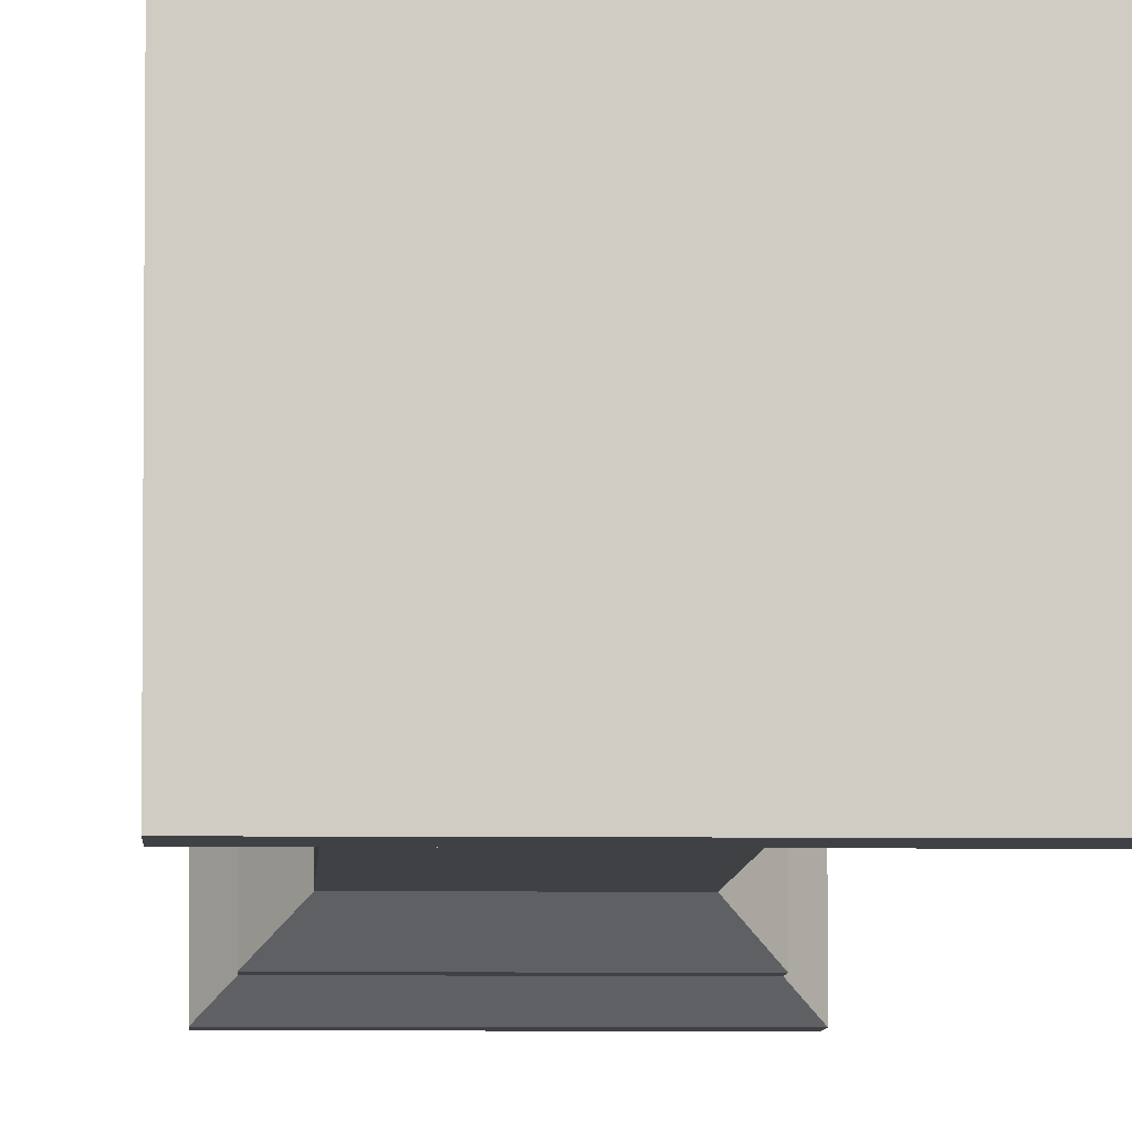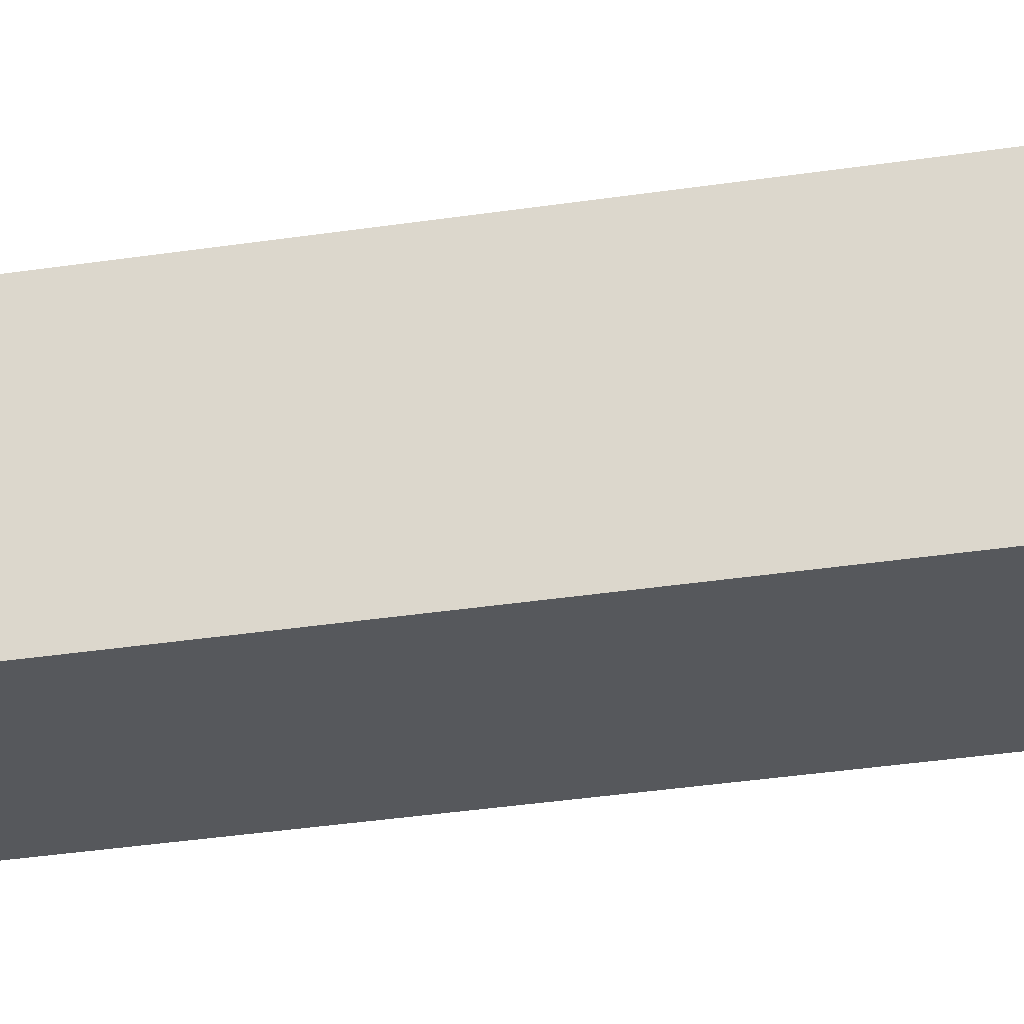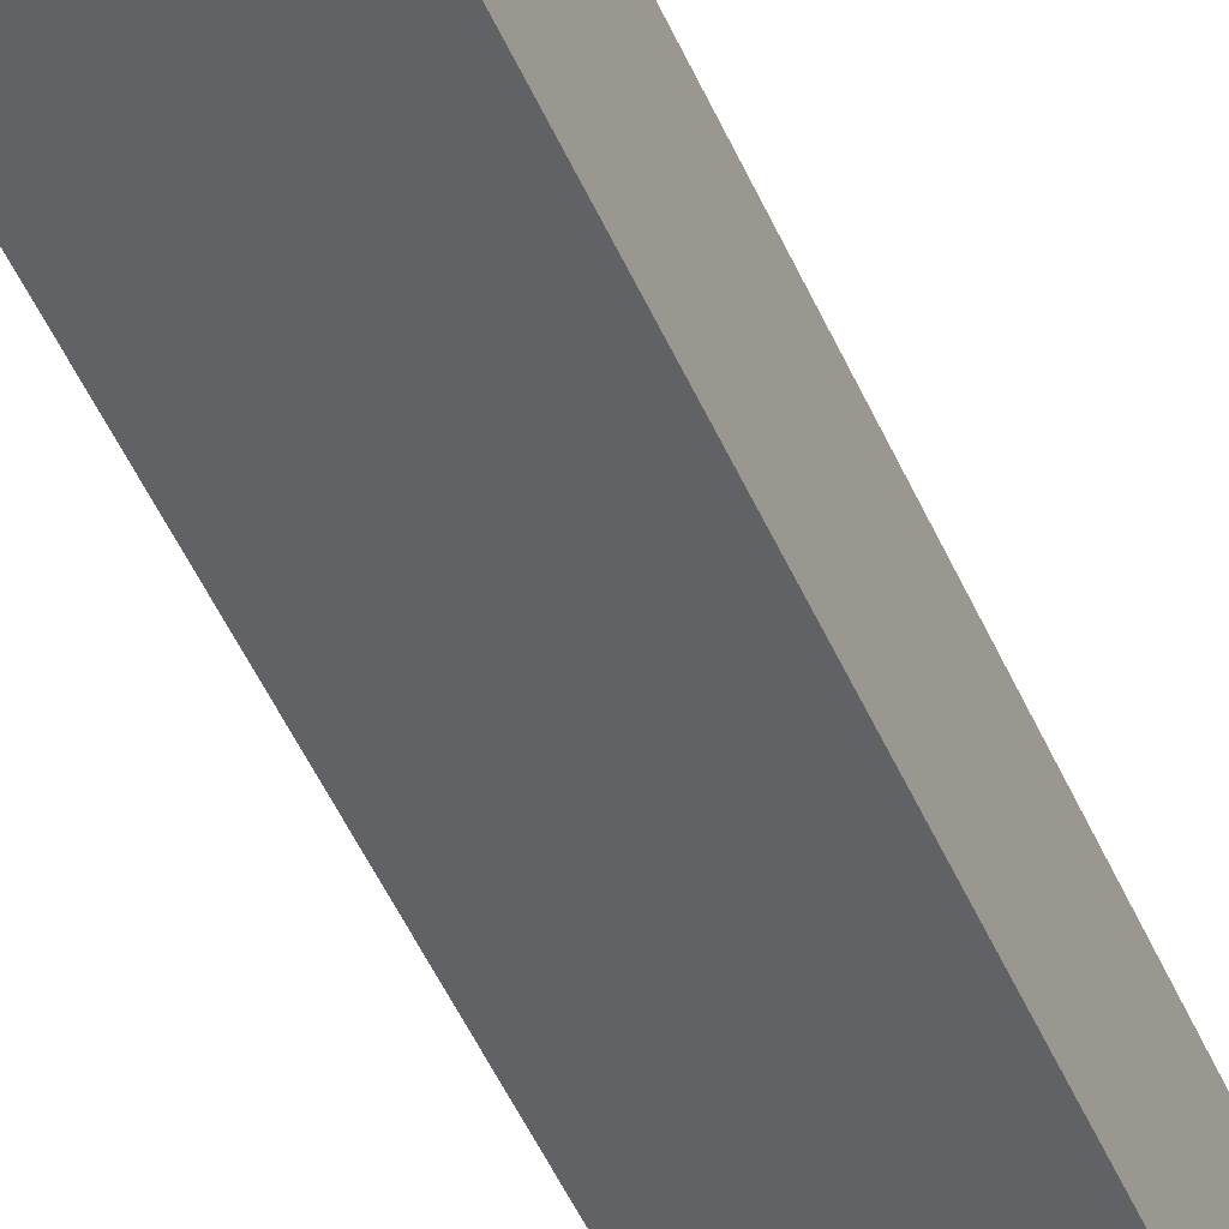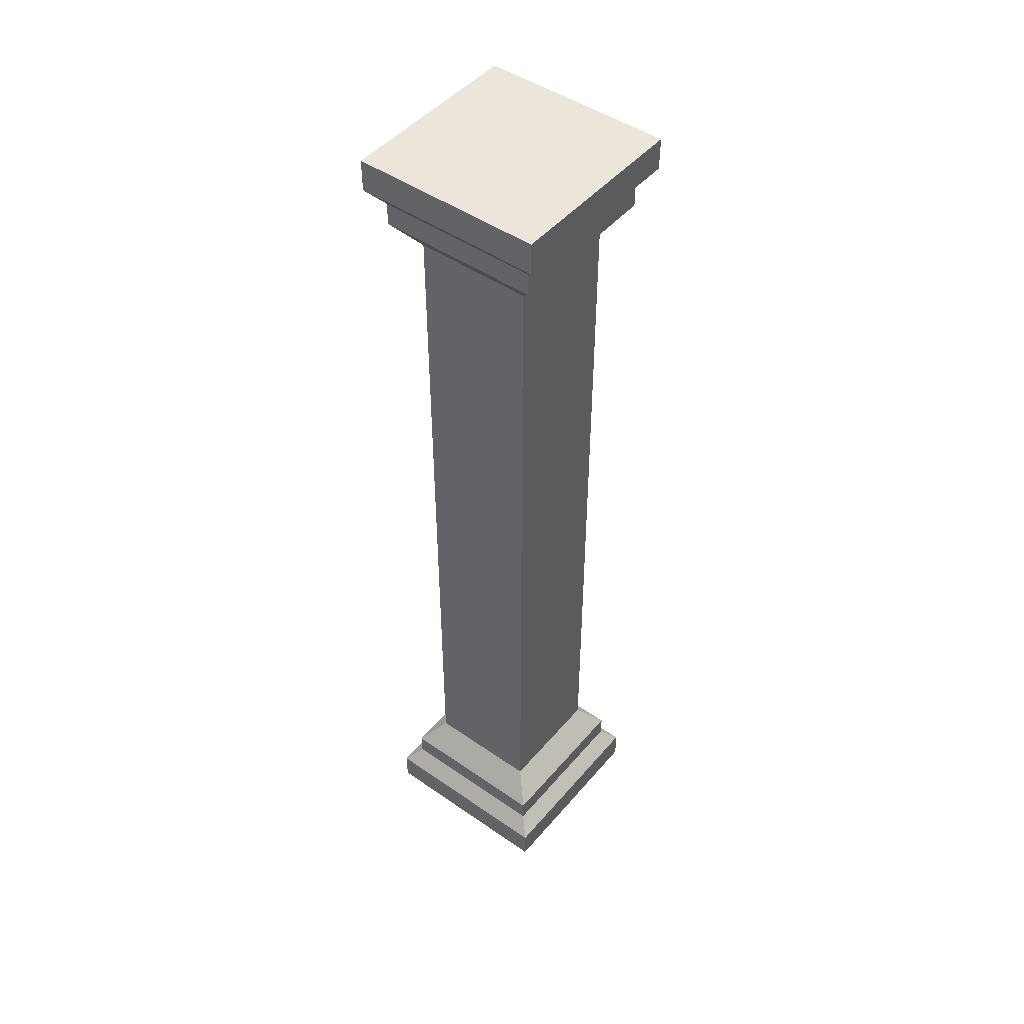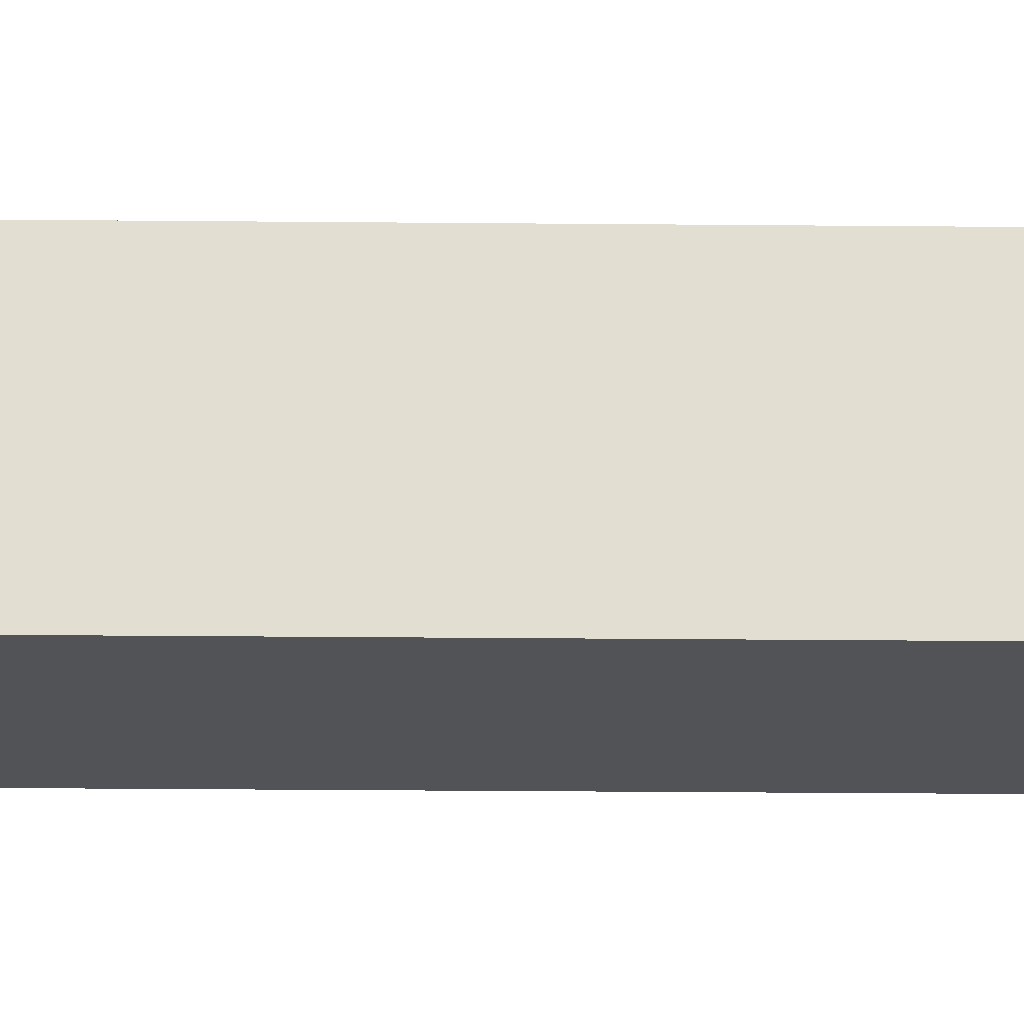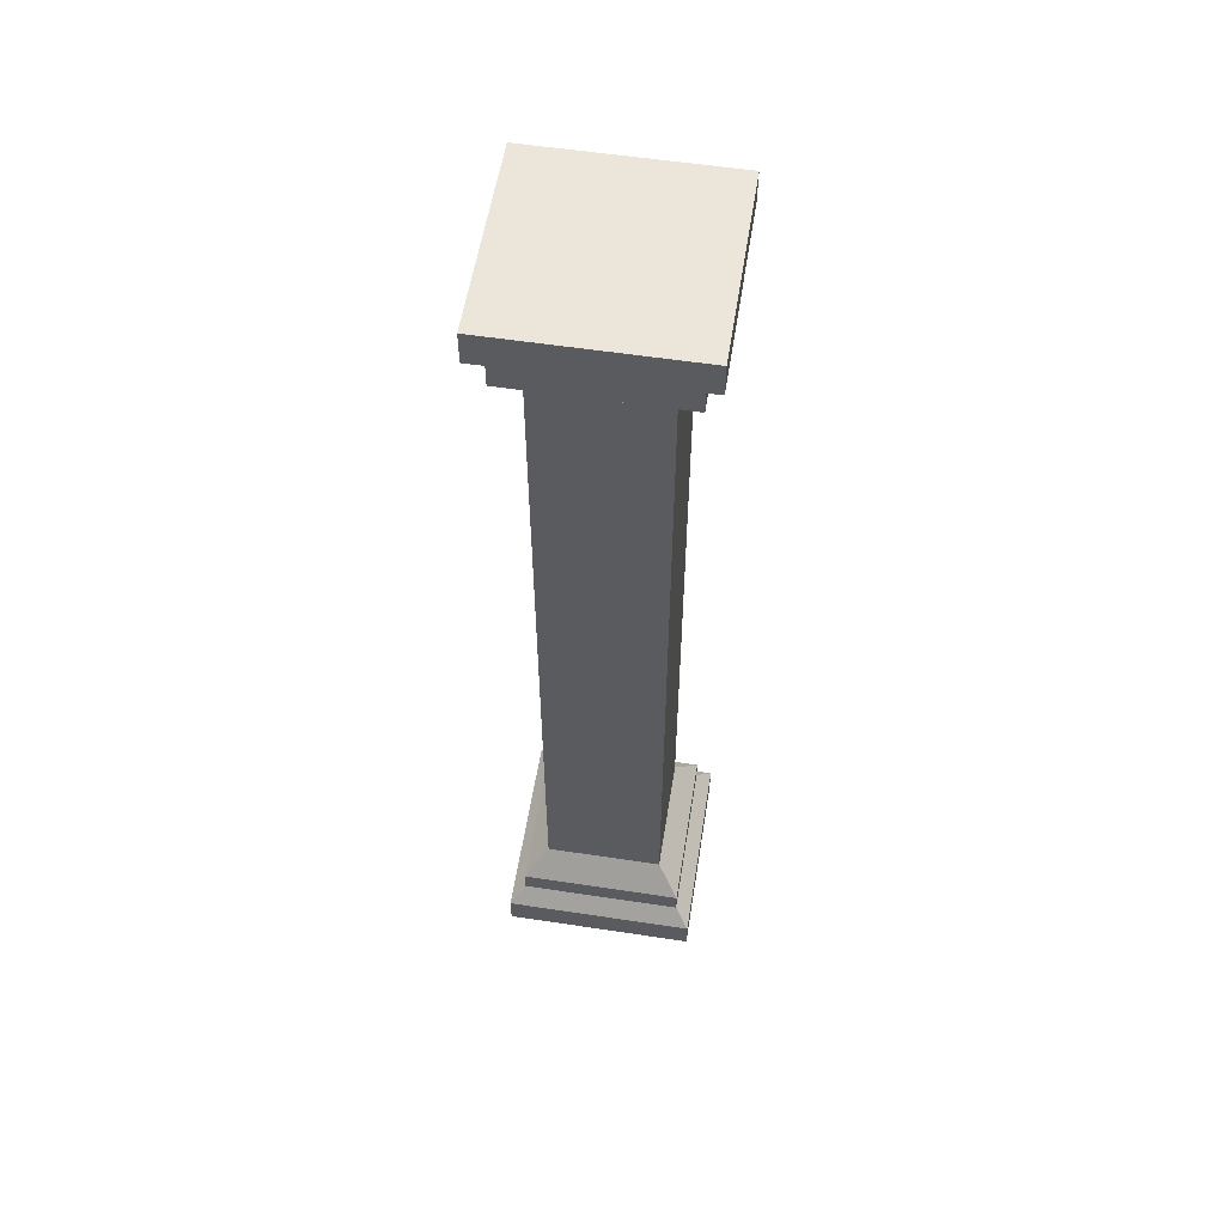
<metadata>
{"format":"obj","ext":"obj","renderer":"f3d","projection":"perspective","resolution":1024,"background":"white","views":[{"elev":-5.5,"azim":177.8,"up":"+Z"},{"elev":-27.9,"azim":-76.1,"up":"+Z"},{"elev":-50.6,"azim":23.4,"up":"+Z"},{"elev":47.3,"azim":38.1,"up":"+Y"},{"elev":-21.9,"azim":-91.0,"up":"+Z"},{"elev":56.6,"azim":9.0,"up":"+Y"}]}
</metadata>
<code>
o Cube_Cube.001
v 0.5883 1.357 0.09759
v 0.5883 1.357 -0.09759
v 0.3931 1.357 0.09759
v 0.3931 1.357 -0.09759
v 0.6252 1.403 0.1345
v 0.6252 1.403 -0.1345
v 0.3561 1.403 -0.1345
v 0.3561 1.403 0.1345
v 0.6252 1.441 0.1345
v 0.6252 1.441 -0.1345
v 0.3561 1.441 -0.1345
v 0.3561 1.441 0.1345
v 0.6494 1.469 0.1587
v 0.6494 1.469 -0.1587
v 0.332 1.469 -0.1587
v 0.332 1.469 0.1587
v 0.6494 1.522 0.1587
v 0.6494 1.522 -0.1587
v 0.332 1.522 -0.1587
v 0.332 1.522 0.1587
v 0.5883 0.7299 0.09759
v 0.5883 0.1032 0.09759
v 0.5883 0.7299 -0.09759
v 0.5883 0.1032 -0.09759
v 0.3931 0.7299 0.09759
v 0.3931 0.1032 0.09759
v 0.3931 0.7299 -0.09759
v 0.3931 0.1032 -0.09759
v 0.6252 0.05734 0.1345
v 0.6252 0.05734 -0.1345
v 0.3561 0.05734 -0.1345
v 0.3561 0.05734 0.1345
v 0.6252 0.01922 0.1345
v 0.6252 0.01922 -0.1345
v 0.3561 0.01922 -0.1345
v 0.3561 0.01922 0.1345
v 0.6494 -0.009279 0.1587
v 0.6494 -0.009279 -0.1587
v 0.332 -0.009279 -0.1587
v 0.332 -0.009279 0.1587
v 0.6494 -0.06243 0.1587
v 0.6494 -0.06243 -0.1587
v 0.332 -0.06243 -0.1587
v 0.332 -0.06243 0.1587
v 0.5883 1.043 0.09759
v 0.5883 1.043 -0.09759
v 0.3931 1.043 -0.09759
v 0.3931 1.043 0.09759
v 0.5883 1.2 0.09759
v 0.5883 1.2 -0.09759
v 0.3931 1.2 -0.09759
v 0.3931 1.2 0.09759
f 49 50 2 1
f 50 51 4 2
f 51 52 3 4
f 52 49 1 3
f 1 5 8 3
f 8 12 11 7
f 4 7 6 2
f 3 8 7 4
f 2 6 5 1
f 12 16 15 11
f 6 10 9 5
f 5 9 12 8
f 7 11 10 6
f 13 17 20 16
f 10 14 13 9
f 9 13 16 12
f 11 15 14 10
f 19 20 17 18
f 15 19 18 14
f 16 20 19 15
f 14 18 17 13
f 21 22 24 23
f 23 24 28 27
f 27 28 26 25
f 25 26 22 21
f 22 26 32 29
f 32 31 35 36
f 28 24 30 31
f 26 28 31 32
f 24 22 29 30
f 36 35 39 40
f 30 29 33 34
f 29 32 36 33
f 31 30 34 35
f 37 40 44 41
f 34 33 37 38
f 33 36 40 37
f 35 34 38 39
f 43 42 41 44
f 39 38 42 43
f 40 39 43 44
f 38 37 41 42
f 25 21 45 48
f 27 25 48 47
f 23 27 47 46
f 21 23 46 45
f 48 45 49 52
f 47 48 52 51
f 46 47 51 50
f 50 49 45 46

</code>
